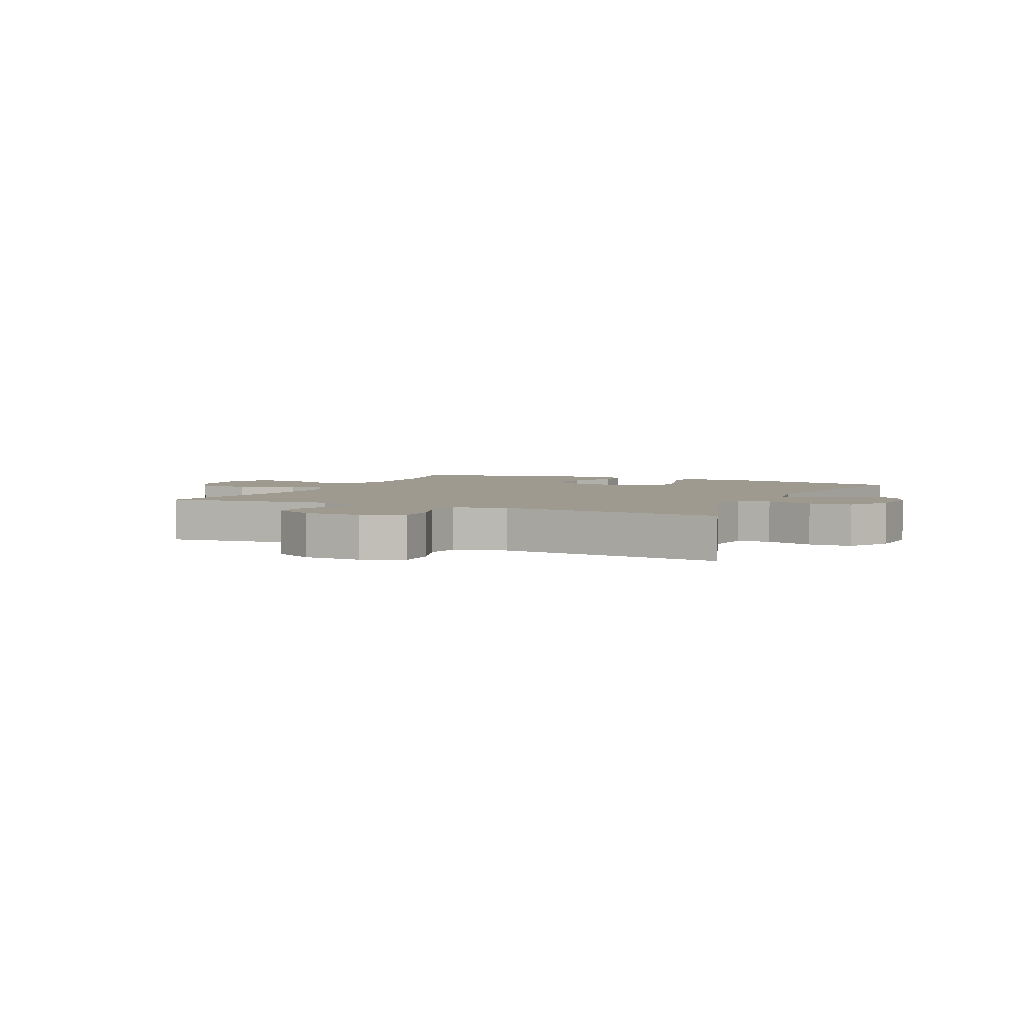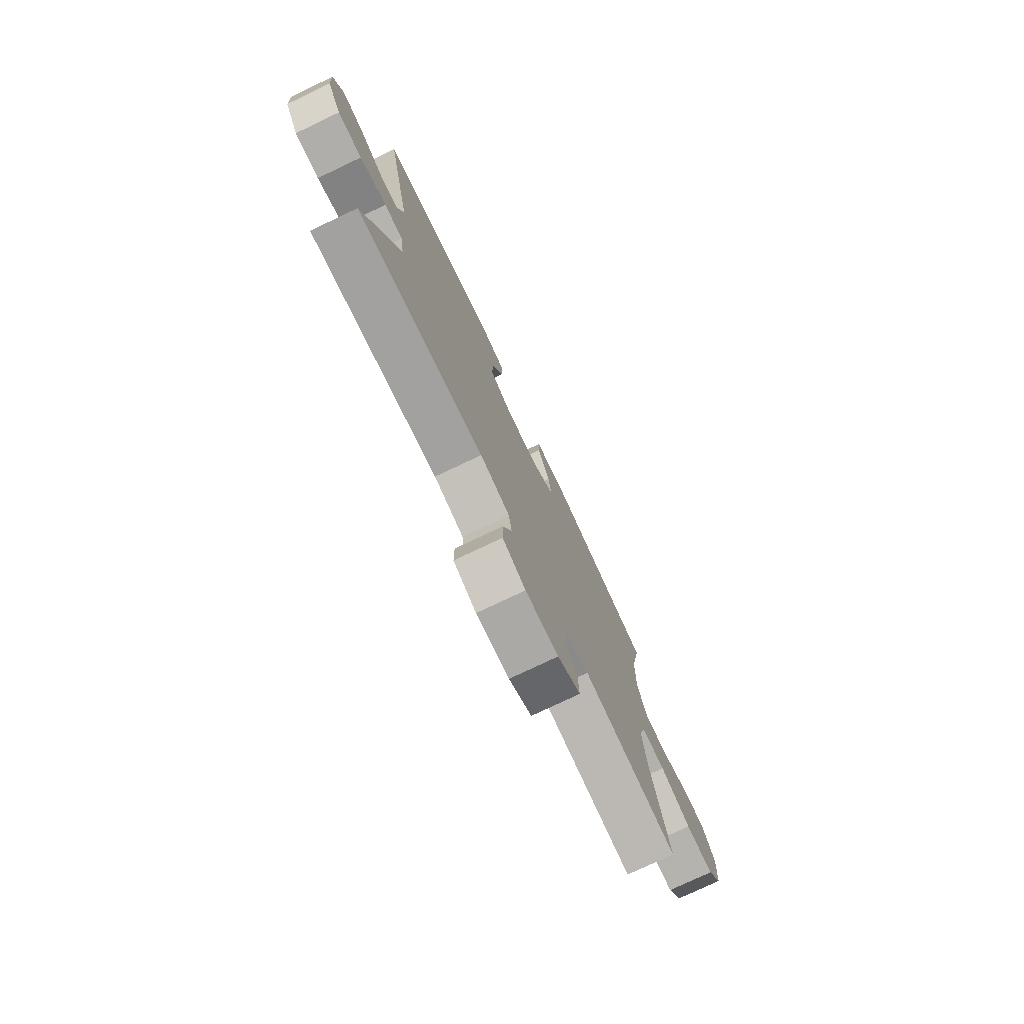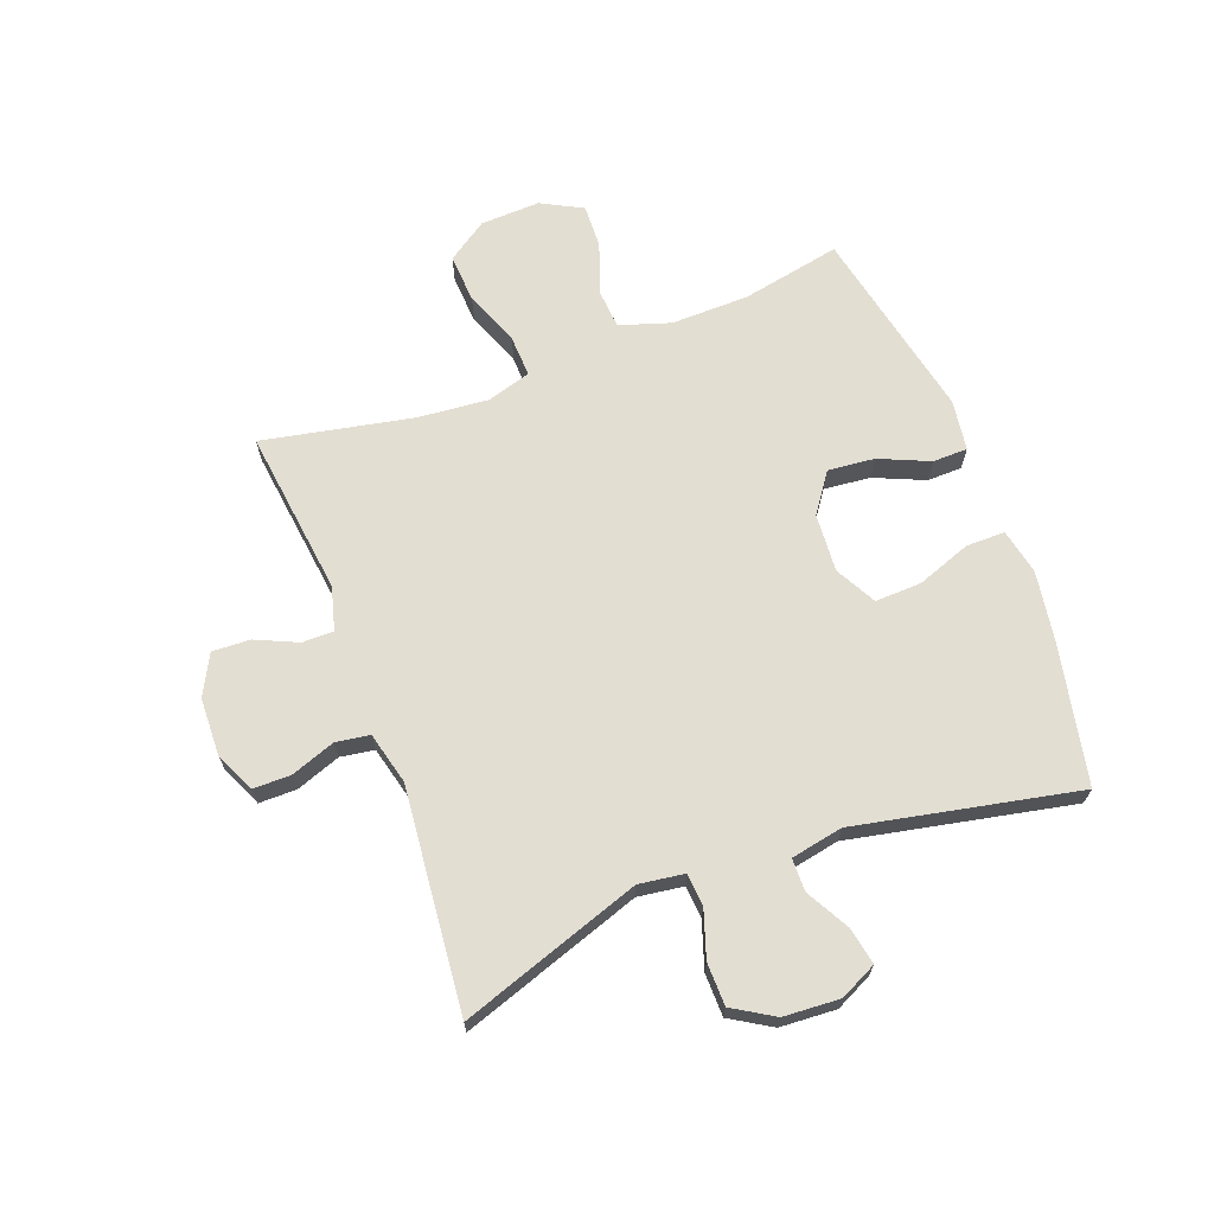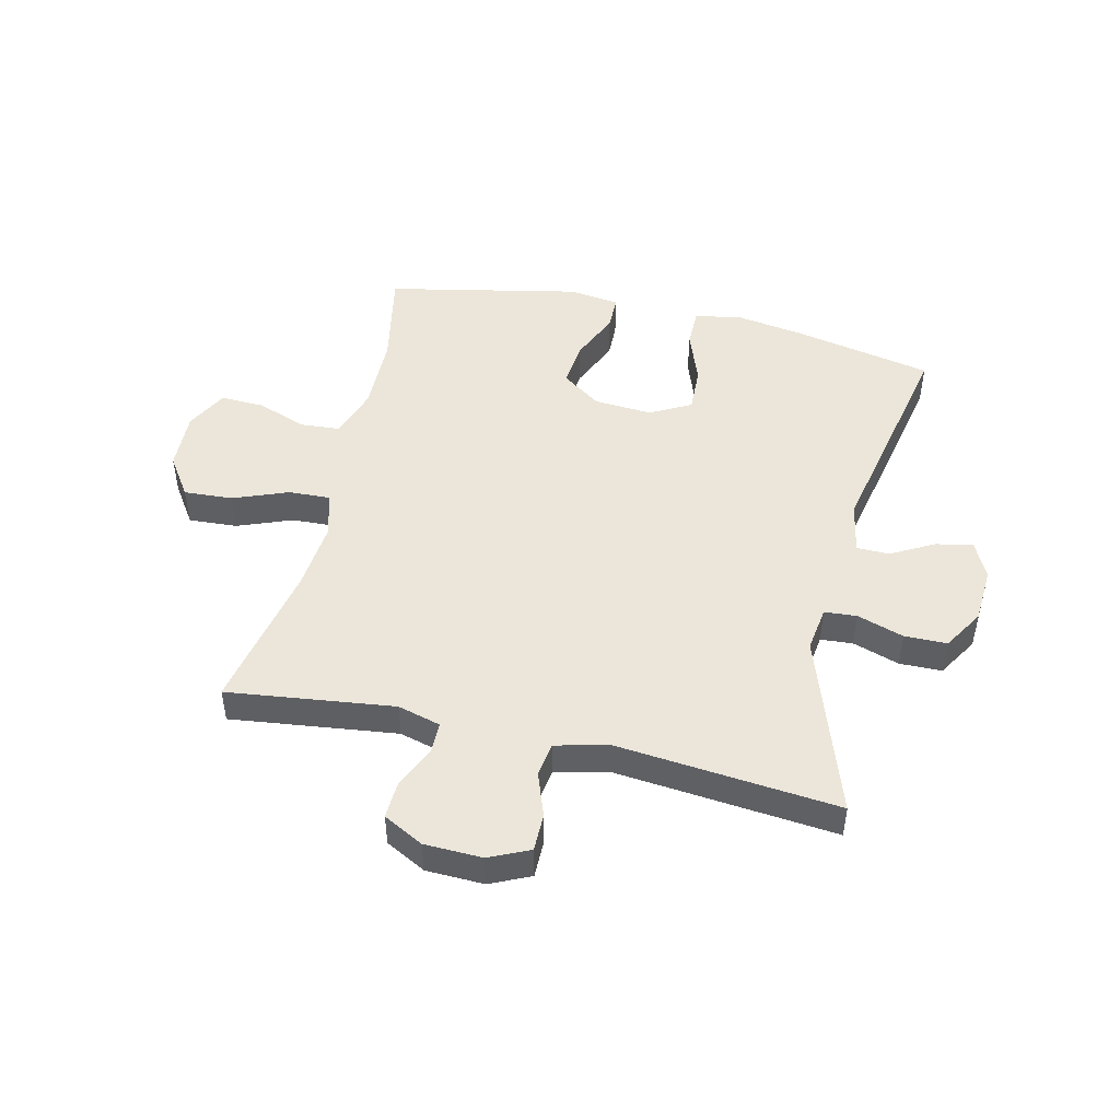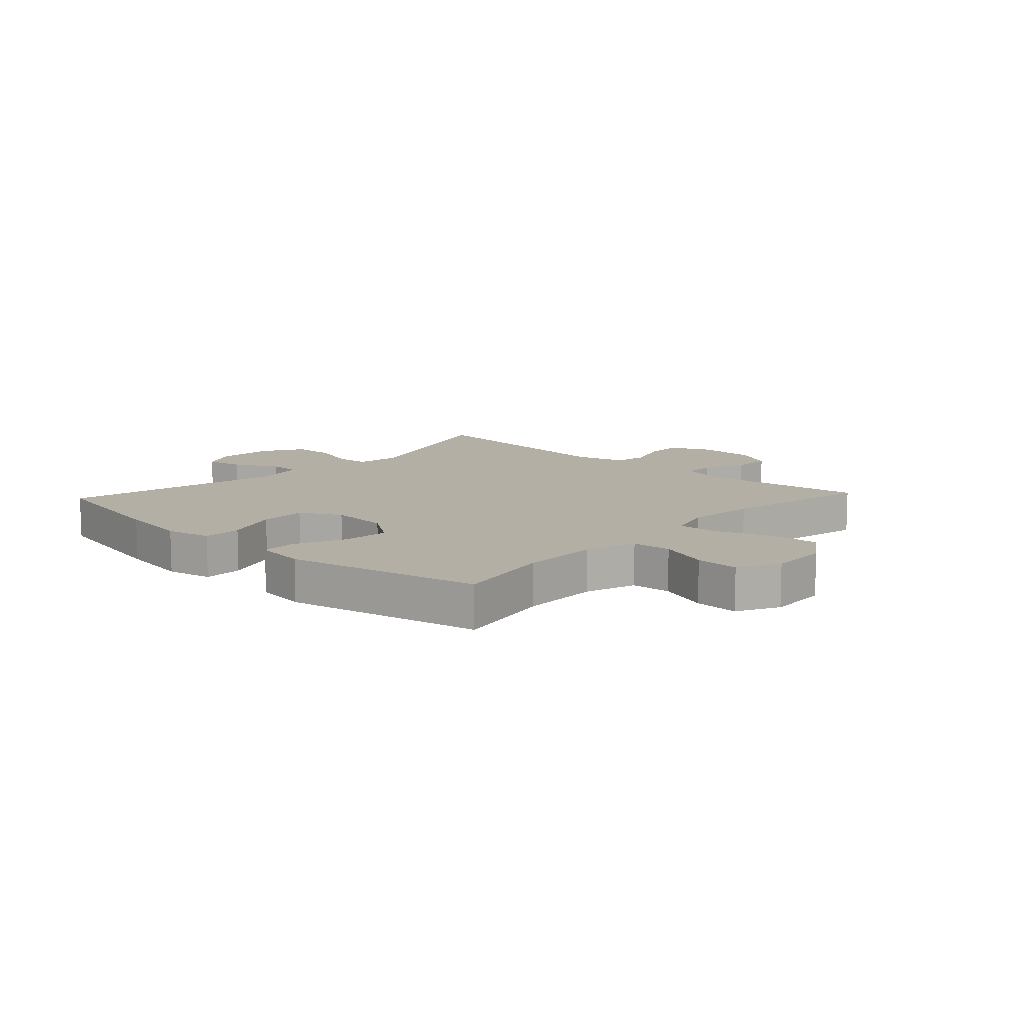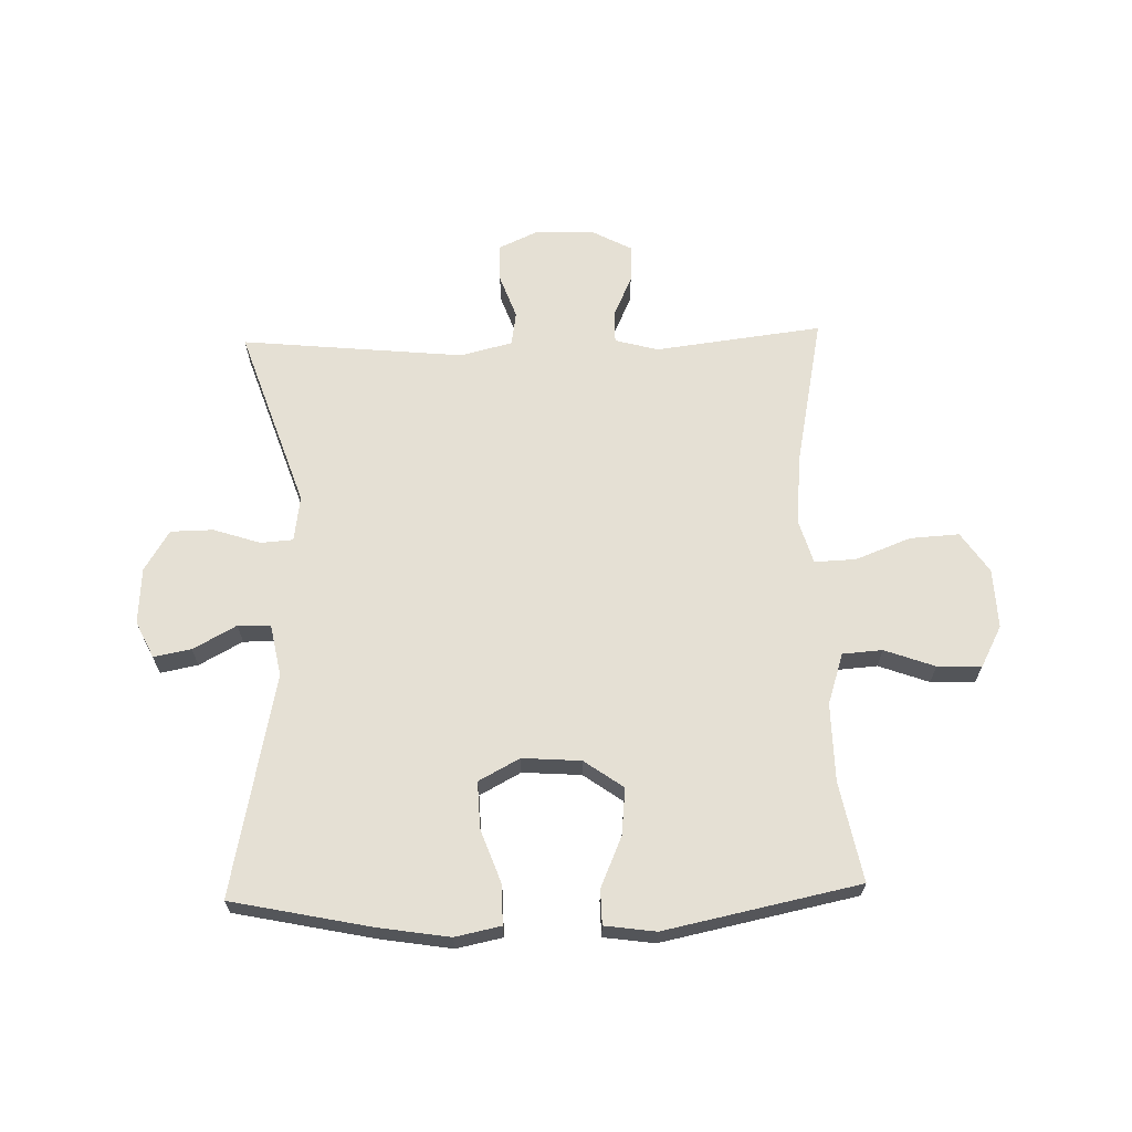
<metadata>
{"format":"obj","ext":"obj","renderer":"f3d","projection":"perspective","resolution":1024,"background":"white","views":[{"elev":3.8,"azim":-155.2,"up":"+Y"},{"elev":-77.0,"azim":-64.6,"up":"+Z"},{"elev":67.6,"azim":-110.7,"up":"+Y"},{"elev":47.8,"azim":-166.9,"up":"+Y"},{"elev":11.3,"azim":42.8,"up":"+Y"},{"elev":65.6,"azim":-1.6,"up":"+Y"}]}
</metadata>
<code>
v -0.5 0.07 0.5
v -0.265 0.07 0.549
v -0.145 0.07 0.568
v -0.068 0.07 0.552
v -0.068 0.07 0.486
v -0.101 0.07 0.395
v -0.104 0.07 0.316
v -0.035 0.07 0.279
v 0.064 0.07 0.286
v 0.13 0.07 0.333
v 0.122 0.07 0.412
v 0.085 0.07 0.497
v 0.086 0.07 0.556
v 0.172 0.07 0.568
v 0.5 0.07 0.5
v 0.467 0.07 0.332
v 0.465 0.07 0.2
v 0.493 0.07 0.114
v 0.56 0.07 0.109
v 0.645 0.07 0.14
v 0.719 0.07 0.143
v 0.756 0.07 0.073
v 0.752 0.07 -0.028
v 0.706 0.07 -0.096
v 0.623 0.07 -0.091
v 0.53 0.07 -0.055
v 0.46 0.07 -0.052
v 0.438 0.07 -0.127
v 0.449 0.07 -0.246
v 0.5 0.07 -0.5
v 0.218 0.07 -0.465
v 0.145 0.07 -0.485
v 0.145 0.07 -0.538
v 0.177 0.07 -0.609
v 0.18 0.07 -0.673
v 0.112 0.07 -0.709
v 0.014 0.07 -0.712
v -0.054 0.07 -0.681
v -0.054 0.07 -0.617
v -0.027 0.07 -0.542
v -0.036 0.07 -0.485
v -0.124 0.07 -0.463
v -0.5 0.07 -0.5
v -0.396 0.07 -0.194
v -0.407 0.07 -0.117
v -0.462 0.07 -0.113
v -0.541 0.07 -0.139
v -0.613 0.07 -0.138
v -0.655 0.07 -0.069
v -0.661 0.07 0.026
v -0.631 0.07 0.088
v -0.568 0.07 0.076
v -0.495 0.07 0.036
v -0.44 0.07 0.037
v -0.423 0.07 0.125
v -0.5 0 0.5
v -0.265 0 0.549
v -0.145 0 0.568
v -0.068 0 0.552
v -0.068 0 0.486
v -0.101 0 0.395
v -0.104 0 0.316
v -0.035 0 0.279
v 0.064 0 0.286
v 0.13 0 0.333
v 0.122 0 0.412
v 0.085 0 0.497
v 0.086 0 0.556
v 0.172 0 0.568
v 0.5 0 0.5
v 0.467 0 0.332
v 0.465 0 0.2
v 0.493 0 0.114
v 0.56 0 0.109
v 0.645 0 0.14
v 0.719 0 0.143
v 0.756 0 0.073
v 0.752 0 -0.028
v 0.706 0 -0.096
v 0.623 0 -0.091
v 0.53 0 -0.055
v 0.46 0 -0.052
v 0.438 0 -0.127
v 0.449 0 -0.246
v 0.5 0 -0.5
v 0.218 0 -0.465
v 0.145 0 -0.485
v 0.145 0 -0.538
v 0.177 0 -0.609
v 0.18 0 -0.673
v 0.112 0 -0.709
v 0.014 0 -0.712
v -0.054 0 -0.681
v -0.054 0 -0.617
v -0.027 0 -0.542
v -0.036 0 -0.485
v -0.124 0 -0.463
v -0.5 0 -0.5
v -0.396 0 -0.194
v -0.407 0 -0.117
v -0.462 0 -0.113
v -0.541 0 -0.139
v -0.613 0 -0.138
v -0.655 0 -0.069
v -0.661 0 0.026
v -0.631 0 0.088
v -0.568 0 0.076
v -0.495 0 0.036
v -0.44 0 0.037
v -0.423 0 0.125
f 50 51 52 53
f 50 53 54
f 49 50 54
f 46 47 48 49
f 45 46 49 54
f 42 43 44
f 41 42 44 45
f 37 38 39 40
f 37 40 41
f 36 37 41
f 33 34 35 36
f 32 33 36 41
f 31 32 41 45
f 29 30 31 45
f 23 24 25 26
f 23 26 27
f 22 23 27
f 19 20 21 22
f 18 19 22 27
f 17 18 27 28
f 13 14 15 16
f 11 12 13 16
f 10 11 16 17
f 9 10 17 28
f 3 4 5 6
f 3 6 7
f 55 1 2 3
f 55 3 7
f 54 55 7 8
f 28 29 45 54
f 8 9 28 54
f 108 107 106 105
f 109 108 105
f 109 105 104
f 104 103 102 101
f 109 104 101 100
f 99 98 97
f 100 99 97 96
f 95 94 93 92
f 96 95 92
f 96 92 91
f 91 90 89 88
f 96 91 88 87
f 100 96 87 86
f 100 86 85 84
f 81 80 79 78
f 82 81 78
f 82 78 77
f 77 76 75 74
f 82 77 74 73
f 83 82 73 72
f 71 70 69 68
f 71 68 67 66
f 72 71 66 65
f 83 72 65 64
f 61 60 59 58
f 62 61 58
f 58 57 56 110
f 62 58 110
f 63 62 110 109
f 109 100 84 83
f 109 83 64 63
f 1 56 57 2
f 2 57 58 3
f 3 58 59 4
f 4 59 60 5
f 5 60 61 6
f 6 61 62 7
f 7 62 63 8
f 8 63 64 9
f 9 64 65 10
f 10 65 66 11
f 11 66 67 12
f 12 67 68 13
f 13 68 69 14
f 14 69 70 15
f 15 70 71 16
f 16 71 72 17
f 17 72 73 18
f 18 73 74 19
f 19 74 75 20
f 20 75 76 21
f 21 76 77 22
f 22 77 78 23
f 23 78 79 24
f 24 79 80 25
f 25 80 81 26
f 26 81 82 27
f 27 82 83 28
f 28 83 84 29
f 29 84 85 30
f 30 85 86 31
f 31 86 87 32
f 32 87 88 33
f 33 88 89 34
f 34 89 90 35
f 35 90 91 36
f 36 91 92 37
f 37 92 93 38
f 38 93 94 39
f 39 94 95 40
f 40 95 96 41
f 41 96 97 42
f 42 97 98 43
f 43 98 99 44
f 44 99 100 45
f 45 100 101 46
f 46 101 102 47
f 47 102 103 48
f 48 103 104 49
f 49 104 105 50
f 50 105 106 51
f 51 106 107 52
f 52 107 108 53
f 53 108 109 54
f 54 109 110 55
f 55 110 56 1

</code>
